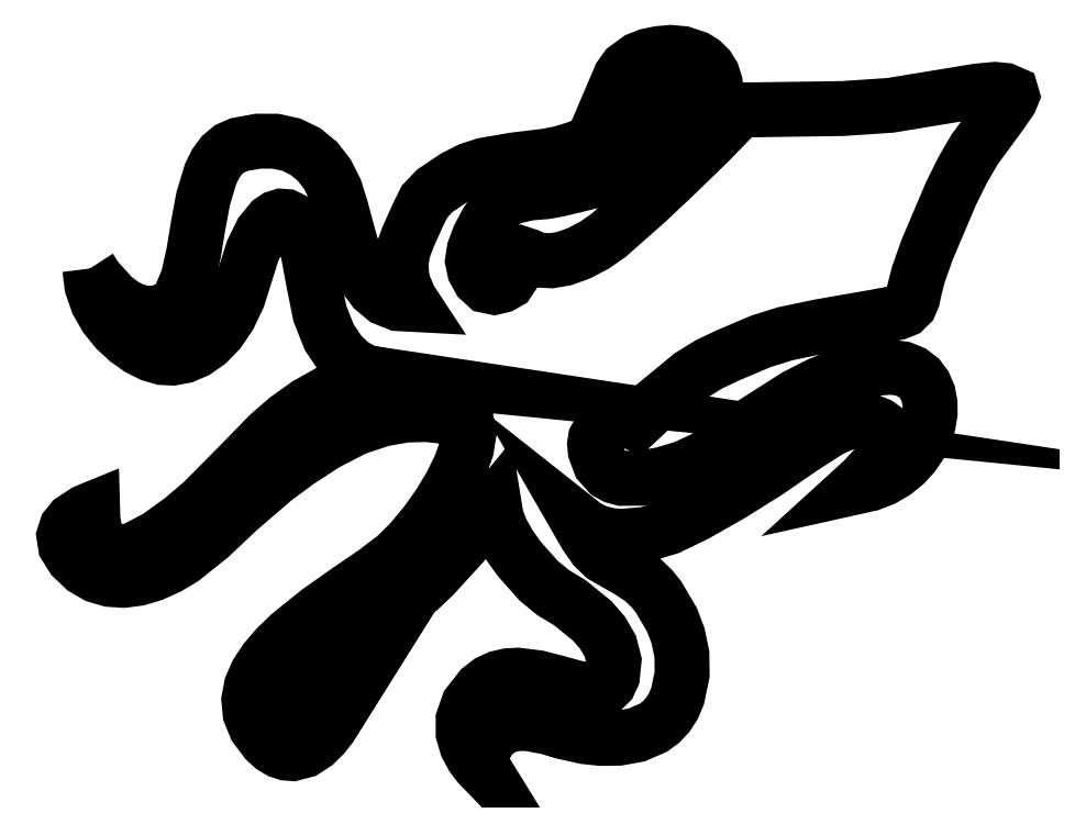
<metadata>
{"format":"dxf","ext":"dxf","renderer":"ezdxf+matplotlib","layout":"modelspace","background":"white","min_lineweight":24,"dpi":150}
</metadata>
<code>
0
SECTION
2
ENTITIES
0
LWPOLYLINE
8
Layer_1
90
397
70
1
10
43.77
20
244.9
30
0
10
44.36
20
244
30
0
10
45.93
20
242.2
30
0
10
47
20
241.4
30
0
10
48.21
20
240.8
30
0
10
49.54
20
240.7
30
0
10
50.95
20
241
30
0
10
51.6
20
241.5
30
0
10
52.13
20
242.1
30
0
10
52.91
20
244
30
0
10
53.43
20
246.3
30
0
10
53.85
20
248.9
30
0
10
54.33
20
251.4
30
0
10
55.01
20
253.7
30
0
10
55.48
20
254.6
30
0
10
56.06
20
255.4
30
0
10
56.77
20
256
30
0
10
57.63
20
256.4
30
0
10
59.43
20
256.7
30
0
10
61.07
20
256.7
30
0
10
62.53
20
256.4
30
0
10
63.83
20
255.8
30
0
10
64.94
20
254.9
30
0
10
65.86
20
253.7
30
0
10
66.59
20
252.2
30
0
10
67.12
20
250.6
30
0
10
68.06
20
247.1
30
0
10
68.65
20
245.5
30
0
10
69.35
20
244.1
30
0
10
70.2
20
243
30
0
10
71.21
20
242.1
30
0
10
72.42
20
241.6
30
0
10
73.87
20
241.5
30
0
10
73.55
20
242
30
0
10
72.98
20
243.4
30
0
10
72.78
20
244.3
30
0
10
72.72
20
245.3
30
0
10
72.9
20
246.5
30
0
10
73.37
20
247.8
30
0
10
74.28
20
249.8
30
0
10
74.91
20
251.1
30
0
10
75.86
20
252.1
30
0
10
77.78
20
253.4
30
0
10
79.1
20
254.1
30
0
10
80.47
20
254.5
30
0
10
83.31
20
255
30
0
10
86.2
20
255.4
30
0
10
87.64
20
255.6
30
0
10
89.07
20
256.1
30
0
10
93.64
20
257.9
30
0
10
95.39
20
258.6
30
0
10
97.02
20
259.6
30
0
10
97.63
20
260.1
30
0
10
97.89
20
260.7
30
0
10
97.85
20
261.3
30
0
10
97.59
20
262
30
0
10
97.16
20
262.5
30
0
10
96.64
20
262.9
30
0
10
96.09
20
263.1
30
0
10
95.57
20
263.2
30
0
10
93.36
20
262.6
30
0
10
92.99
20
262.4
30
0
10
93.13
20
262.8
30
0
10
93.68
20
263.5
30
0
10
94.81
20
264.3
30
0
10
95.66
20
264.7
30
0
10
96.73
20
264.9
30
0
10
97.82
20
265
30
0
10
98.93
20
264.9
30
0
10
100.2
20
264.5
30
0
10
100.8
20
264.1
30
0
10
101.3
20
263.6
30
0
10
101.7
20
262.9
30
0
10
102
20
262.2
30
0
10
102
20
261.2
30
0
10
101.8
20
260.2
30
0
10
101.4
20
259
30
0
10
100.6
20
257.6
30
0
10
99.34
20
256.3
30
0
10
97.62
20
255.3
30
0
10
95.6
20
254.4
30
0
10
93.46
20
253.7
30
0
10
89.57
20
252.8
30
0
10
87.41
20
252.3
30
0
10
86.25
20
252
30
0
10
84.65
20
251.9
30
0
10
82.99
20
251.5
30
0
10
82.26
20
251.2
30
0
10
81.66
20
250.6
30
0
10
80.72
20
249.2
30
0
10
79.99
20
247.8
30
0
10
79.52
20
246.6
30
0
10
79.38
20
245.6
30
0
10
79.56
20
244.7
30
0
10
80.02
20
243.9
30
0
10
80.66
20
243.3
30
0
10
81.4
20
243.1
30
0
10
82.11
20
243.3
30
0
10
82.68
20
243.6
30
0
10
83.08
20
244.2
30
0
10
83.27
20
245.2
30
0
10
83.51
20
246.1
30
0
10
83.96
20
246.3
30
0
10
84.59
20
246.1
30
0
10
85.08
20
245.8
30
0
10
85.74
20
245.7
30
0
10
86.69
20
245.6
30
0
10
87.93
20
245.8
30
0
10
89.31
20
246.3
30
0
10
90.73
20
247.1
30
0
10
92.04
20
248
30
0
10
95.54
20
251.1
30
0
10
98.25
20
253.6
30
0
10
101.4
20
256.7
30
0
10
104.3
20
259.7
30
0
10
105.4
20
259.7
30
0
10
113.8
20
259.8
30
0
10
118.2
20
260.1
30
0
10
123.6
20
260.9
30
0
10
126.4
20
261.4
30
0
10
128
20
261.6
30
0
10
128.9
20
261.5
30
0
10
129.5
20
261.2
30
0
10
129.6
20
261
30
0
10
129.4
20
260.6
30
0
10
128.5
20
259.3
30
0
10
126.1
20
256
30
0
10
125
20
254.1
30
0
10
123.9
20
251.9
30
0
10
121.7
20
246.6
30
0
10
120.9
20
244.4
30
0
10
120.5
20
243
30
0
10
120.3
20
242.1
30
0
10
120.1
20
241.5
30
0
10
119.6
20
241.1
30
0
10
118.9
20
240.8
30
0
10
116.9
20
240.4
30
0
10
111.7
20
239.5
30
0
10
108.5
20
238.8
30
0
10
106.2
20
238.1
30
0
10
103.1
20
236.8
30
0
10
101.4
20
236
30
0
10
99.67
20
234.9
30
0
10
96.24
20
232.1
30
0
10
94.53
20
230.5
30
0
10
93.9
20
230.8
30
0
10
93.63
20
231
30
0
10
93.4
20
231.1
30
0
10
92.89
20
231
30
0
10
92.09
20
230.6
30
0
10
91.32
20
229.9
30
0
10
90.82
20
229.1
30
0
10
90.73
20
228.5
30
0
10
90.79
20
227.9
30
0
10
91.23
20
226.7
30
0
10
92.03
20
225.8
30
0
10
92.59
20
225.5
30
0
10
93.27
20
225.4
30
0
10
95.04
20
225.4
30
0
10
97.06
20
225.7
30
0
10
99.02
20
226.3
30
0
10
101
20
227.2
30
0
10
103
20
228.6
30
0
10
105.7
20
230.6
30
0
10
109.5
20
233
30
0
10
111.6
20
234.1
30
0
10
113.9
20
235
30
0
10
116.2
20
235.6
30
0
10
118.4
20
235.7
30
0
10
119.4
20
235.6
30
0
10
120.3
20
235.2
30
0
10
120.9
20
234.7
30
0
10
121.4
20
234
30
0
10
121.8
20
233.2
30
0
10
121.9
20
232.4
30
0
10
121.9
20
231.4
30
0
10
121.8
20
230.4
30
0
10
121.5
20
229.5
30
0
10
121
20
228.5
30
0
10
120.4
20
227.6
30
0
10
119.6
20
226.7
30
0
10
118.7
20
226
30
0
10
117.6
20
225.3
30
0
10
116.4
20
224.9
30
0
10
115
20
224.6
30
0
10
115.7
20
225.2
30
0
10
117.1
20
226.6
30
0
10
117.7
20
227.5
30
0
10
118.1
20
228.4
30
0
10
118.2
20
229.2
30
0
10
117.8
20
229.9
30
0
10
117.1
20
230.4
30
0
10
116.4
20
230.7
30
0
10
115.6
20
230.8
30
0
10
114.7
20
230.7
30
0
10
113.7
20
230.4
30
0
10
112.6
20
229.9
30
0
10
110
20
228.2
30
0
10
106.8
20
226
30
0
10
103.3
20
223.8
30
0
10
100.1
20
222
30
0
10
97.62
20
220.8
30
0
10
95.47
20
220.1
30
0
10
93.17
20
220
30
0
10
92.04
20
220.1
30
0
10
90.96
20
220.4
30
0
10
89.97
20
220.8
30
0
10
89.1
20
221.5
30
0
10
89.93
20
220.1
30
0
10
90.73
20
218.9
30
0
10
91.57
20
218.1
30
0
10
93.93
20
216.8
30
0
10
95.19
20
215.9
30
0
10
96.05
20
215.1
30
0
10
96.68
20
214.3
30
0
10
97.94
20
212.2
30
0
10
98.5
20
210.7
30
0
10
98.85
20
209
30
0
10
98.87
20
207.1
30
0
10
98.45
20
205.1
30
0
10
98.04
20
204.1
30
0
10
97.53
20
203.3
30
0
10
96.91
20
202.7
30
0
10
96.22
20
202.2
30
0
10
94.66
20
201.5
30
0
10
92.98
20
201.2
30
0
10
91.32
20
201.2
30
0
10
89.81
20
201.3
30
0
10
87.76
20
201.8
30
0
10
86.34
20
202.2
30
0
10
84.54
20
202.5
30
0
10
83.61
20
202.5
30
0
10
82.71
20
202.4
30
0
10
81.89
20
202
30
0
10
81.18
20
201.4
30
0
10
80.66
20
200.7
30
0
10
80.37
20
200
30
0
10
80.24
20
199
30
0
10
80.43
20
198.3
30
0
10
80.58
20
198.1
30
0
10
79.94
20
198.7
30
0
10
79.38
20
199.5
30
0
10
78.85
20
200.5
30
0
10
78.5
20
201.6
30
0
10
78.5
20
202.9
30
0
10
78.99
20
204.3
30
0
10
80.13
20
205.8
30
0
10
80.91
20
206.4
30
0
10
81.76
20
206.8
30
0
10
82.65
20
207
30
0
10
83.57
20
207
30
0
10
85.46
20
206.8
30
0
10
87.32
20
206.3
30
0
10
89.05
20
205.8
30
0
10
90.54
20
205.6
30
0
10
91.16
20
205.7
30
0
10
91.69
20
205.9
30
0
10
92.1
20
206.3
30
0
10
92.39
20
206.9
30
0
10
92.54
20
208.4
30
0
10
92.19
20
209.7
30
0
10
91.48
20
211
30
0
10
90.53
20
212.1
30
0
10
88.43
20
213.8
30
0
10
86.91
20
214.7
30
0
10
85.55
20
215.8
30
0
10
83.72
20
217.9
30
0
10
82.84
20
219.1
30
0
10
82.11
20
220.4
30
0
10
81.6
20
221.7
30
0
10
81.4
20
222.9
30
0
10
78.43
20
219.2
30
0
10
75.8
20
216.3
30
0
10
74.51
20
215.1
30
0
10
73.36
20
214.2
30
0
10
70.52
20
212.3
30
0
10
66.96
20
209.9
30
0
10
65.27
20
208.5
30
0
10
63.83
20
207.2
30
0
10
62.79
20
206
30
0
10
62.27
20
204.9
30
0
10
62.22
20
203.9
30
0
10
62.44
20
203.1
30
0
10
62.88
20
202.5
30
0
10
63.49
20
202.1
30
0
10
64.23
20
202
30
0
10
65.04
20
202.1
30
0
10
65.89
20
202.5
30
0
10
66.71
20
203.1
30
0
10
66.17
20
202.3
30
0
10
65.55
20
201.5
30
0
10
64.73
20
200.7
30
0
10
63.75
20
200
30
0
10
62.64
20
199.7
30
0
10
62.05
20
199.8
30
0
10
61.44
20
200
30
0
10
60.81
20
200.4
30
0
10
60.17
20
200.9
30
0
10
59.2
20
202.2
30
0
10
58.69
20
203.5
30
0
10
58.57
20
204.8
30
0
10
58.8
20
206
30
0
10
59.34
20
207.2
30
0
10
60.14
20
208.4
30
0
10
61.15
20
209.6
30
0
10
62.33
20
210.8
30
0
10
65
20
212.9
30
0
10
67.79
20
214.9
30
0
10
70.32
20
216.6
30
0
10
72.23
20
218.1
30
0
10
73.63
20
219.5
30
0
10
74.99
20
221.1
30
0
10
76.26
20
222.9
30
0
10
77.36
20
224.7
30
0
10
78.23
20
226.5
30
0
10
78.81
20
228.1
30
0
10
79.04
20
229.5
30
0
10
78.84
20
230.5
30
0
10
77.85
20
230.9
30
0
10
76.68
20
231.1
30
0
10
75.11
20
231.3
30
0
10
73.19
20
231.2
30
0
10
70.96
20
230.9
30
0
10
68.45
20
230
30
0
10
65.72
20
228.6
30
0
10
63.12
20
226.9
30
0
10
60.96
20
225.3
30
0
10
57.59
20
222.4
30
0
10
54.95
20
219.9
30
0
10
52.39
20
217.9
30
0
10
51.02
20
217.1
30
0
10
49.64
20
216.5
30
0
10
48.26
20
216
30
0
10
46.92
20
215.9
30
0
10
45.62
20
216
30
0
10
44.39
20
216.3
30
0
10
43.24
20
217
30
0
10
42.19
20
218
30
0
10
41.51
20
219.1
30
0
10
41.36
20
220
30
0
10
41.61
20
220.8
30
0
10
42.12
20
221.4
30
0
10
43.37
20
222.3
30
0
10
44.03
20
222.5
30
0
10
44.06
20
221.5
30
0
10
44.23
20
220.6
30
0
10
44.61
20
219.6
30
0
10
45.3
20
218.8
30
0
10
45.79
20
218.6
30
0
10
46.38
20
218.5
30
0
10
47.1
20
218.5
30
0
10
47.95
20
218.8
30
0
10
50.08
20
219.9
30
0
10
52.33
20
221.5
30
0
10
54.24
20
223.1
30
0
10
57.45
20
226.4
30
0
10
60.44
20
229.4
30
0
10
62.09
20
230.9
30
0
10
63.97
20
232.2
30
0
10
67.33
20
234.1
30
0
10
69.46
20
234.9
30
0
10
70.59
20
235
30
0
10
70.91
20
235
30
0
10
70.08
20
235.1
30
0
10
69.21
20
235.4
30
0
10
68.17
20
235.9
30
0
10
67.08
20
236.9
30
0
10
66.05
20
238.5
30
0
10
65.18
20
240.7
30
0
10
64.58
20
243.6
30
0
10
64.05
20
246.5
30
0
10
63.34
20
248.4
30
0
10
62.93
20
249.1
30
0
10
62.49
20
249.5
30
0
10
62.04
20
249.7
30
0
10
61.58
20
249.8
30
0
10
61.11
20
249.6
30
0
10
60.64
20
249.3
30
0
10
59.74
20
248.2
30
0
10
58.93
20
246.5
30
0
10
58.25
20
244.4
30
0
10
57.57
20
242.2
30
0
10
56.74
20
240.5
30
0
10
55.78
20
239.1
30
0
10
54.73
20
238
30
0
10
53.65
20
237.2
30
0
10
52.55
20
236.8
30
0
10
51.49
20
236.6
30
0
10
50.5
20
236.6
30
0
10
49.5
20
236.9
30
0
10
48.4
20
237.4
30
0
10
47.29
20
238.2
30
0
10
46.22
20
239.2
30
0
10
45.27
20
240.4
30
0
10
44.49
20
241.7
30
0
10
43.97
20
243.2
30
0
10
43.77
20
244.9
30
0
0
ENDSEC
0
EOF

</code>
